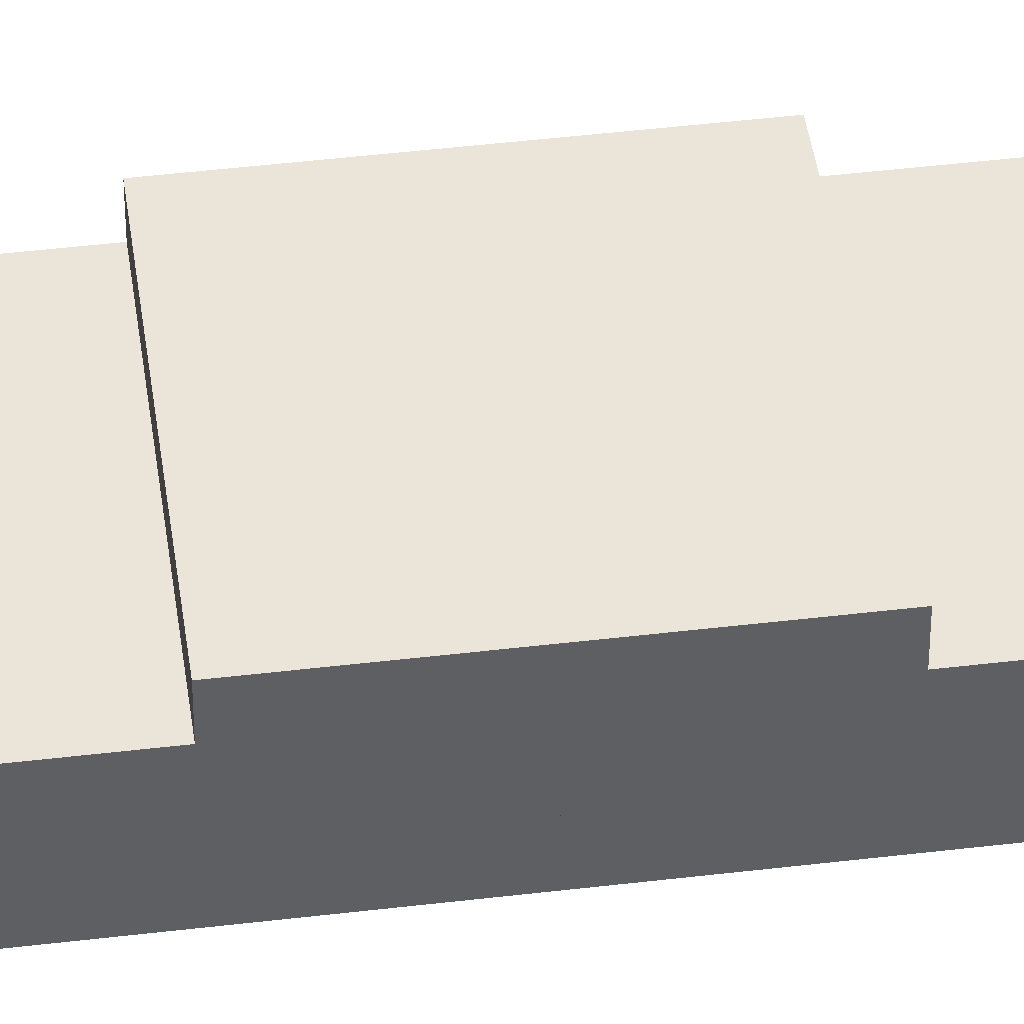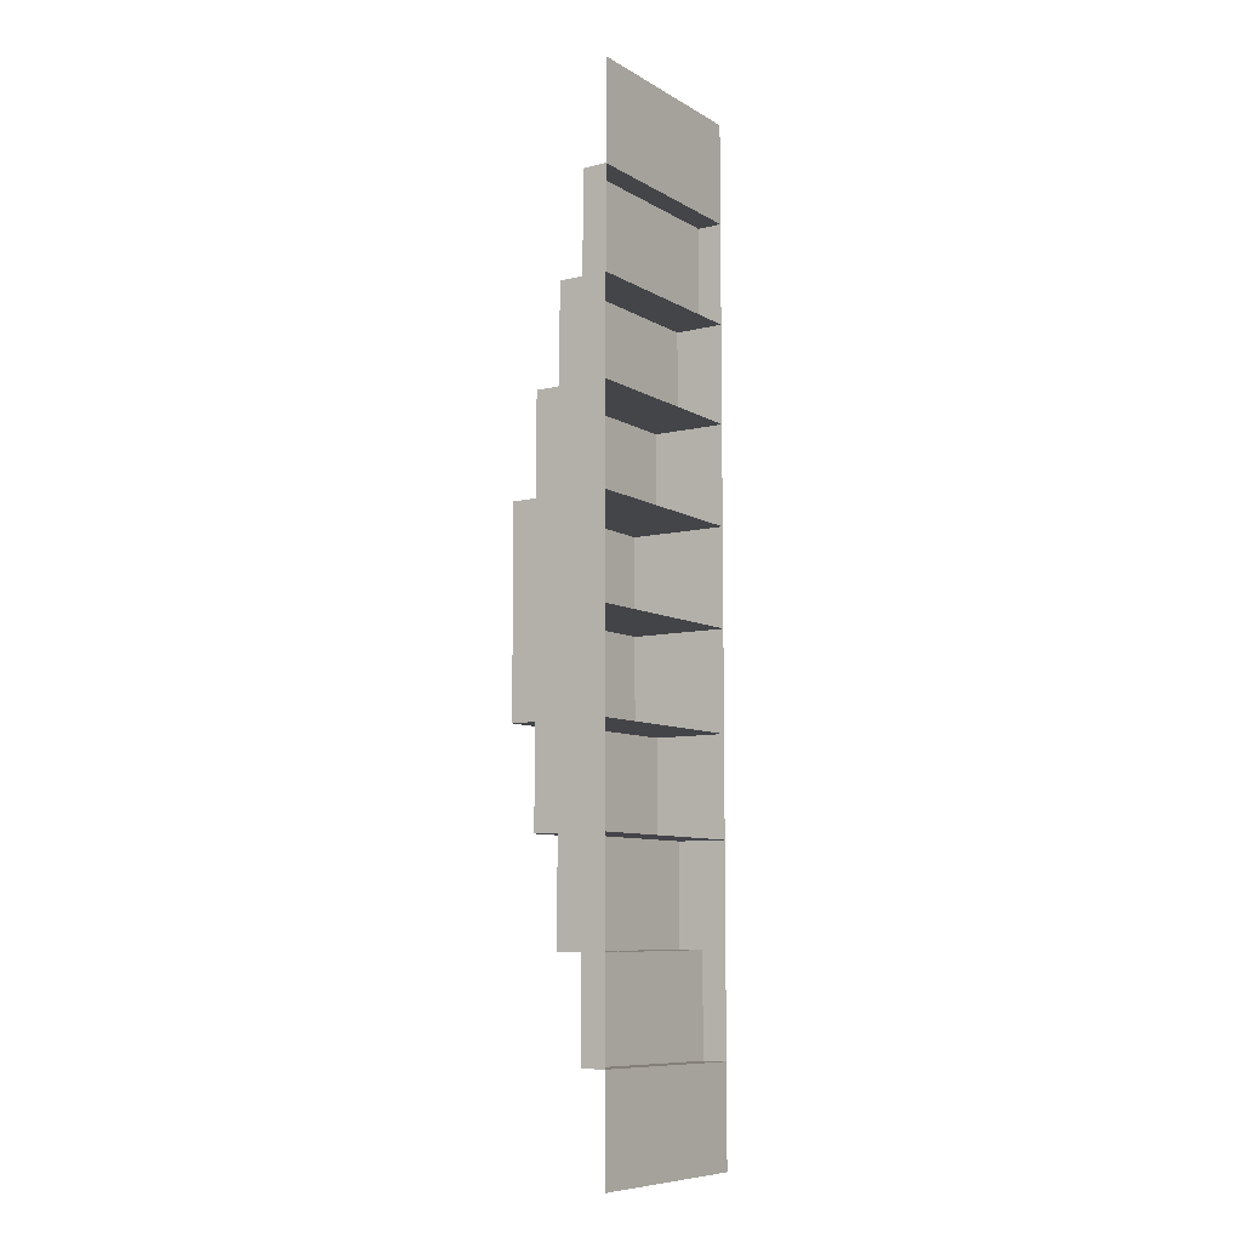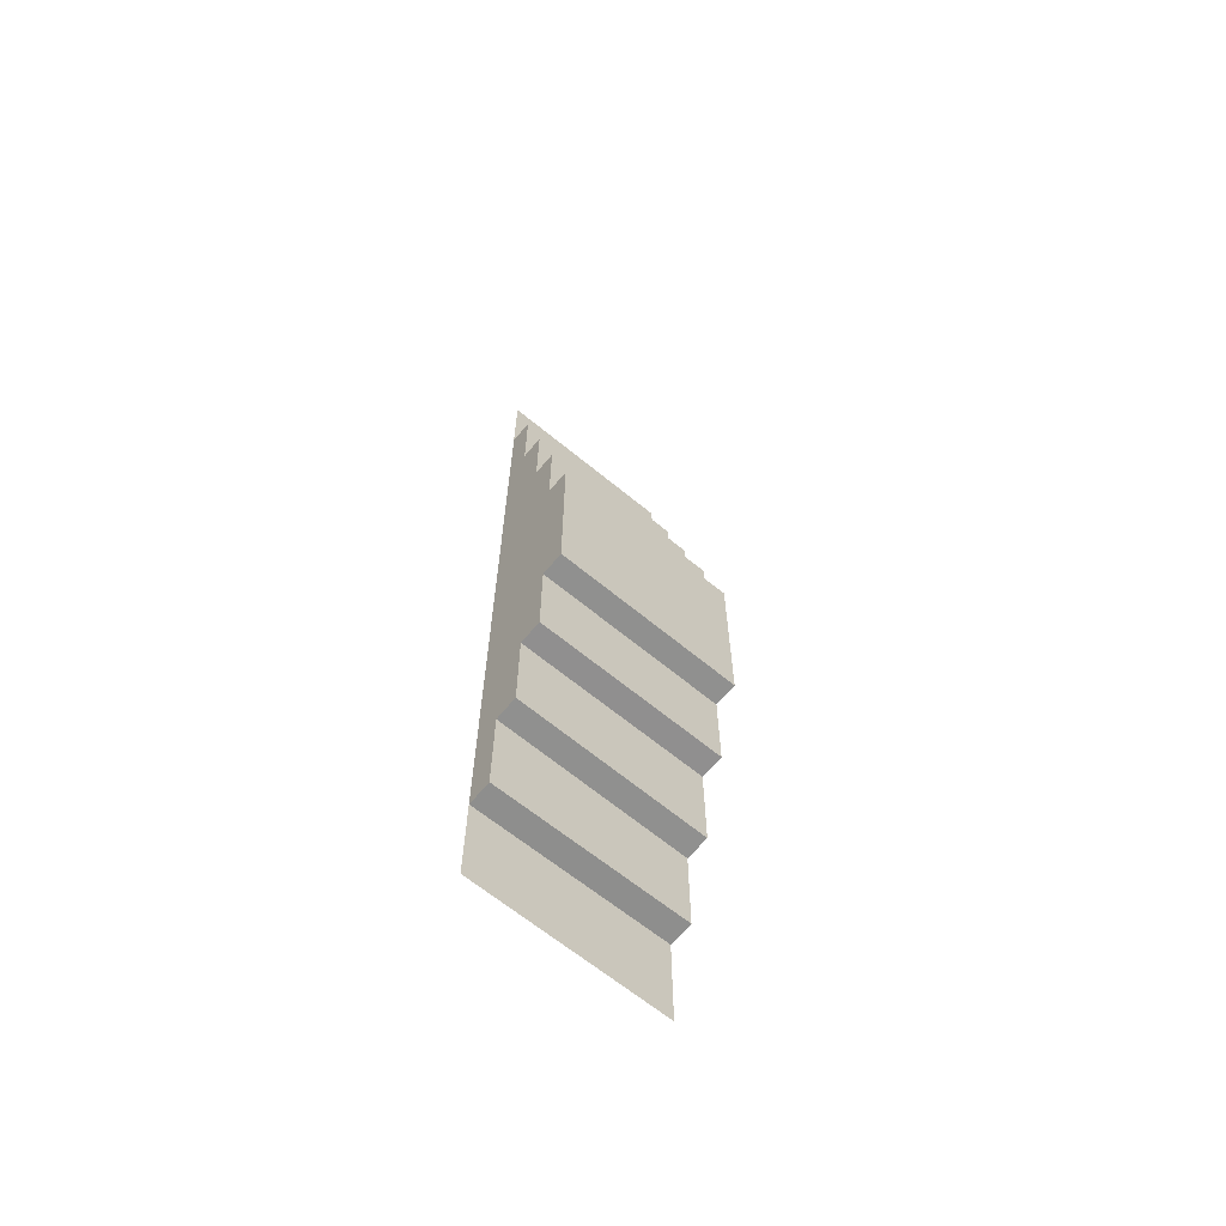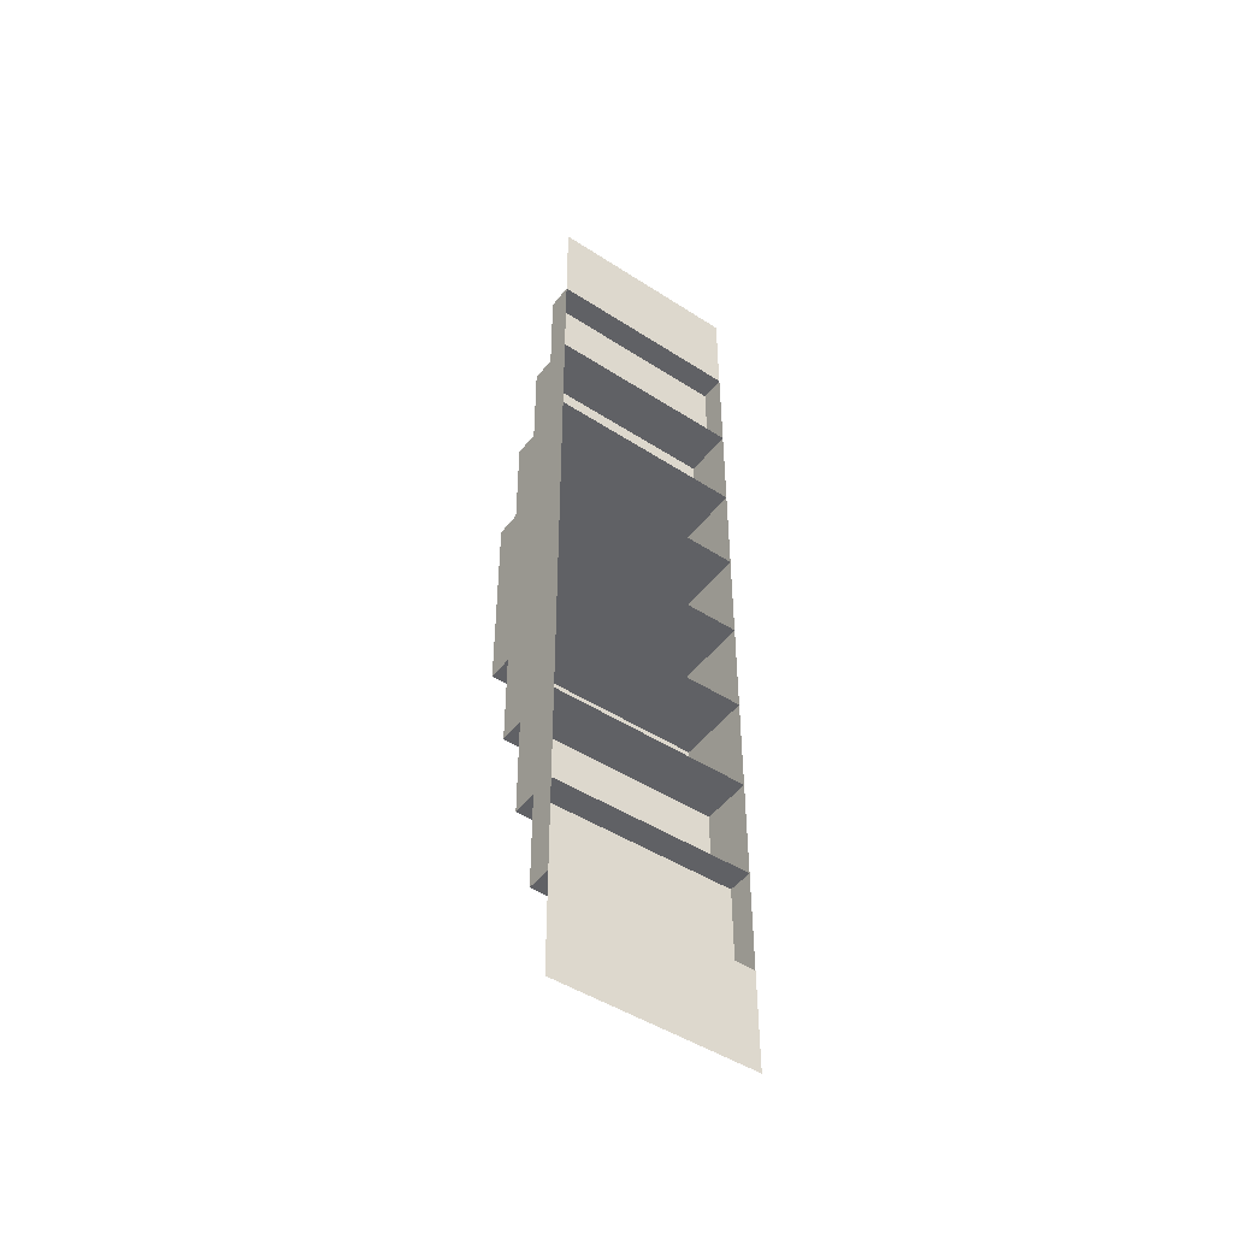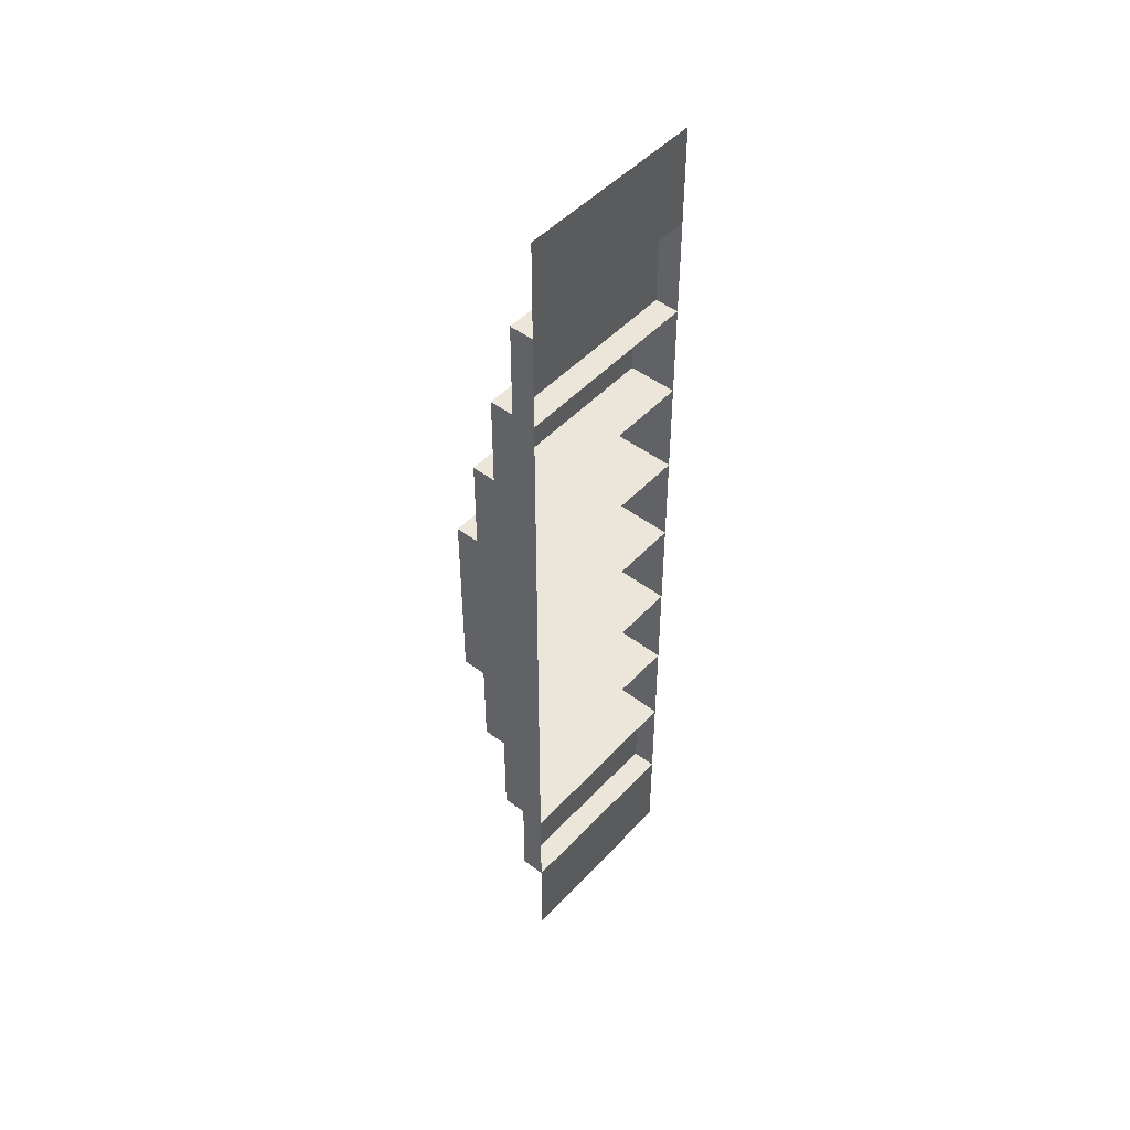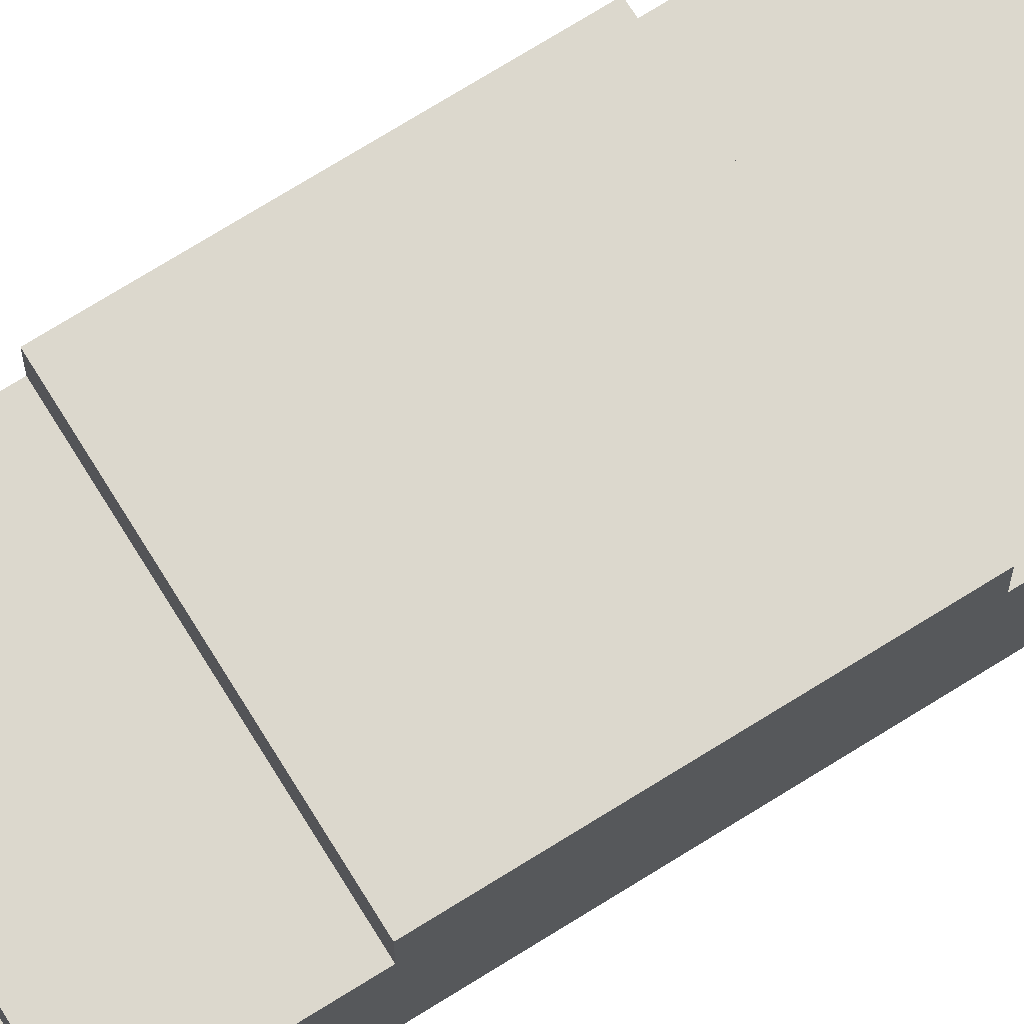
<metadata>
{"format":"obj","ext":"obj","renderer":"f3d","projection":"perspective","resolution":1024,"background":"white","views":[{"elev":45.3,"azim":82.1,"up":"+Z"},{"elev":-8.5,"azim":123.5,"up":"+Y"},{"elev":-65.3,"azim":-39.6,"up":"+Y"},{"elev":-48.2,"azim":144.1,"up":"+Y"},{"elev":48.1,"azim":130.3,"up":"+Y"},{"elev":72.5,"azim":58.0,"up":"+Z"}]}
</metadata>
<code>
v -1 -5 0
v 1 -5 0
v -1 5 0
v 1 5 0
v 1 -3.987 0
v -1 -4.011 0
v 1 -3.013 0
v -1 -2.99 0
v 1 -1.987 0
v -1 -1.982 0
v 1 -1.003 0
v -1 -0.9891 0
v 1 -0.003719 0
v -1 0.009759 0
v 1 1.007 0
v -1 0.993 0
v 1 2.004 0
v -1 1.993 0
v 1 2.982 0
v -1 2.98 0
v 1 3.991 0
v -1 3.99 0
v 1 -3.987 0.25
v 1 -3.013 0.25
v -1 -2.99 0.25
v -1 -4.011 0.25
v 1 -1.987 0.5
v -1 -1.982 0.5
v -1 -2.99 0.5
v 1 -3.013 0.5
v 1 -1.003 0.75
v -1 -0.9891 0.75
v -1 -1.982 0.75
v 1 -1.987 0.75
v 1 -0.003719 1
v -1 0.009759 1
v -1 -0.9891 1
v 1 -1.003 1
v 1 -0.003719 1
v 1 1.007 1
v -1 0.993 1
v -1 0.009759 1
v 1 1.007 0.75
v 1 2.004 0.75
v -1 1.993 0.75
v -1 0.993 0.75
v 1 2.004 0.5
v 1 2.982 0.5
v -1 2.98 0.5
v -1 1.993 0.5
v 1 3.991 0.25
v -1 3.99 0.25
v -1 2.98 0.25
v 1 2.982 0.25
f 2 5 6 1
f 23 24 25 26
f 27 28 29 30
f 31 32 33 34
f 35 36 37 38
f 39 40 41 42
f 43 44 45 46
f 22 21 4 3
f 47 48 49 50
f 51 52 53 54
f 5 7 24 23
f 7 8 25 24
f 8 6 26 25
f 6 5 23 26
f 9 10 28 27
f 10 8 29 28
f 8 7 30 29
f 7 9 27 30
f 11 12 32 31
f 12 10 33 32
f 10 9 34 33
f 9 11 31 34
f 13 14 36 35
f 14 12 37 36
f 12 11 38 37
f 11 13 35 38
f 13 15 40 39
f 15 16 41 40
f 16 14 42 41
f 14 13 39 42
f 15 17 44 43
f 17 18 45 44
f 18 16 46 45
f 16 15 43 46
f 17 19 48 47
f 19 20 49 48
f 20 18 50 49
f 18 17 47 50
f 21 22 52 51
f 22 20 53 52
f 20 19 54 53
f 19 21 51 54

</code>
